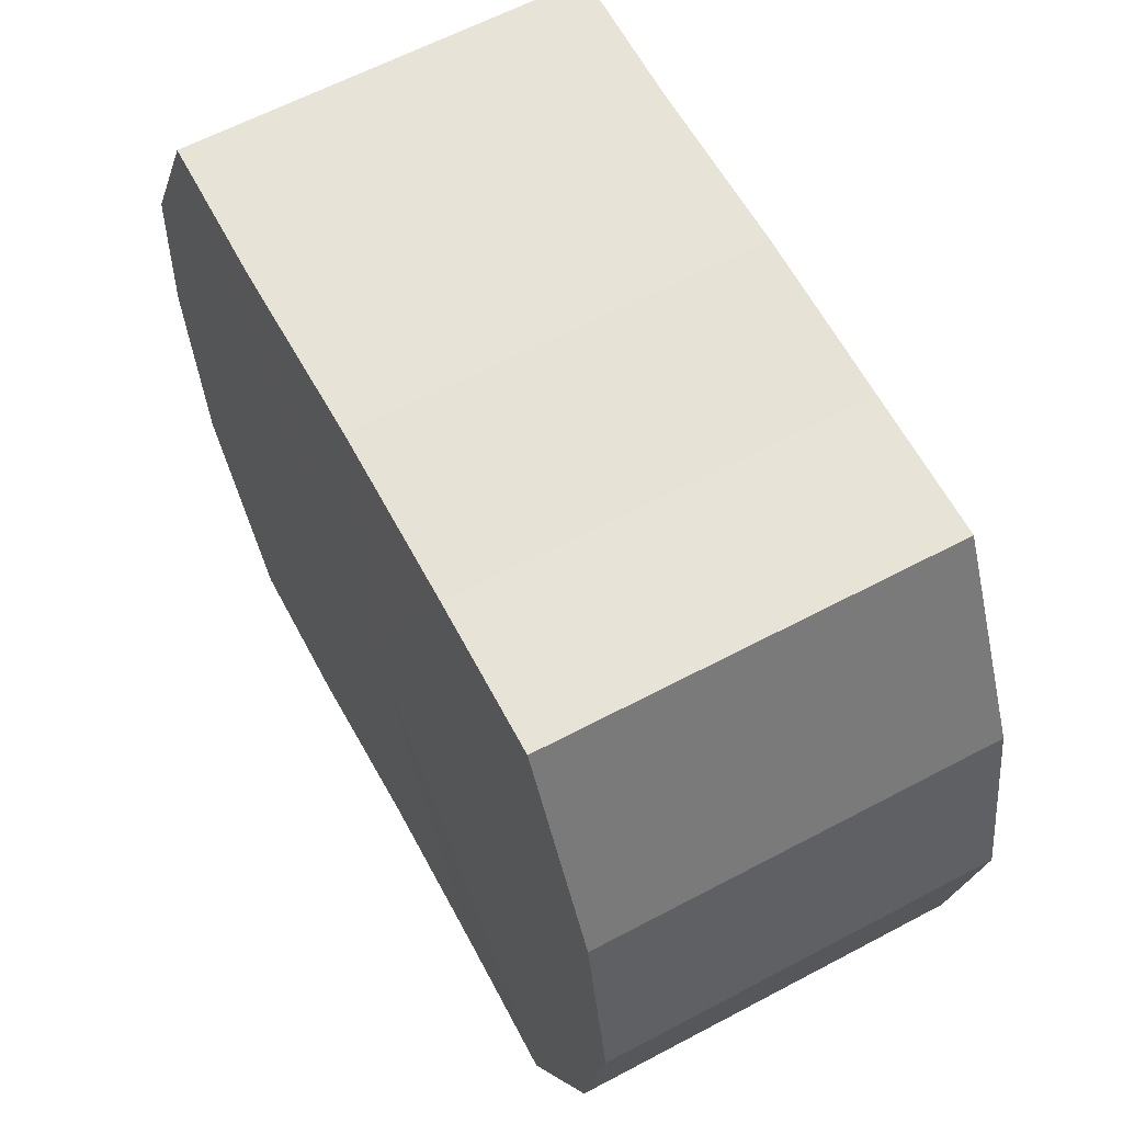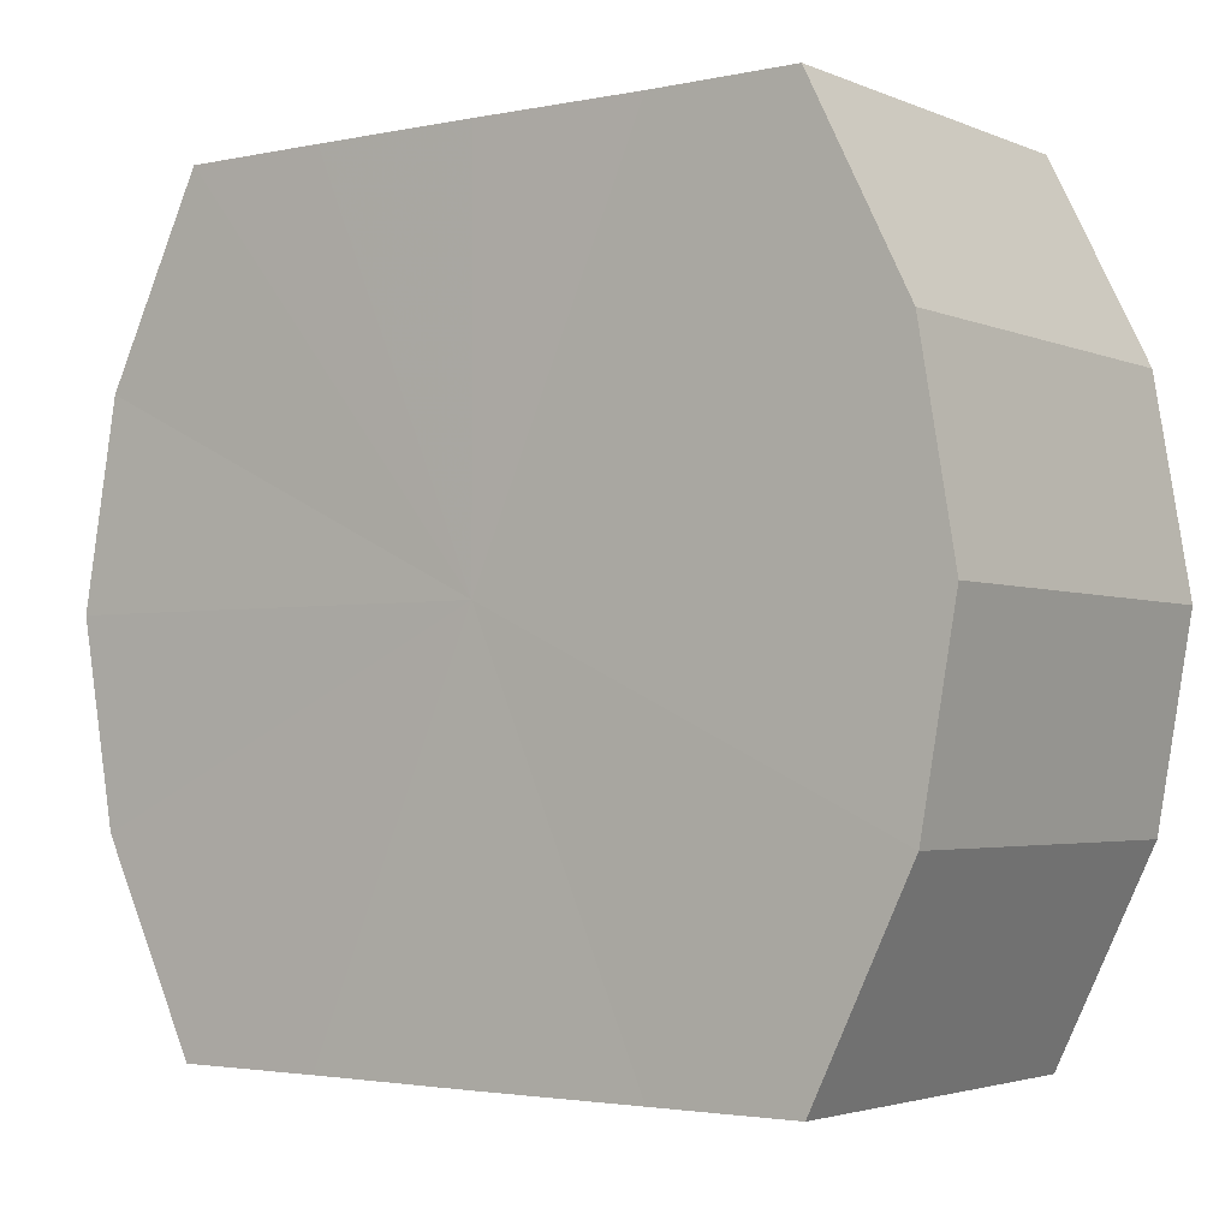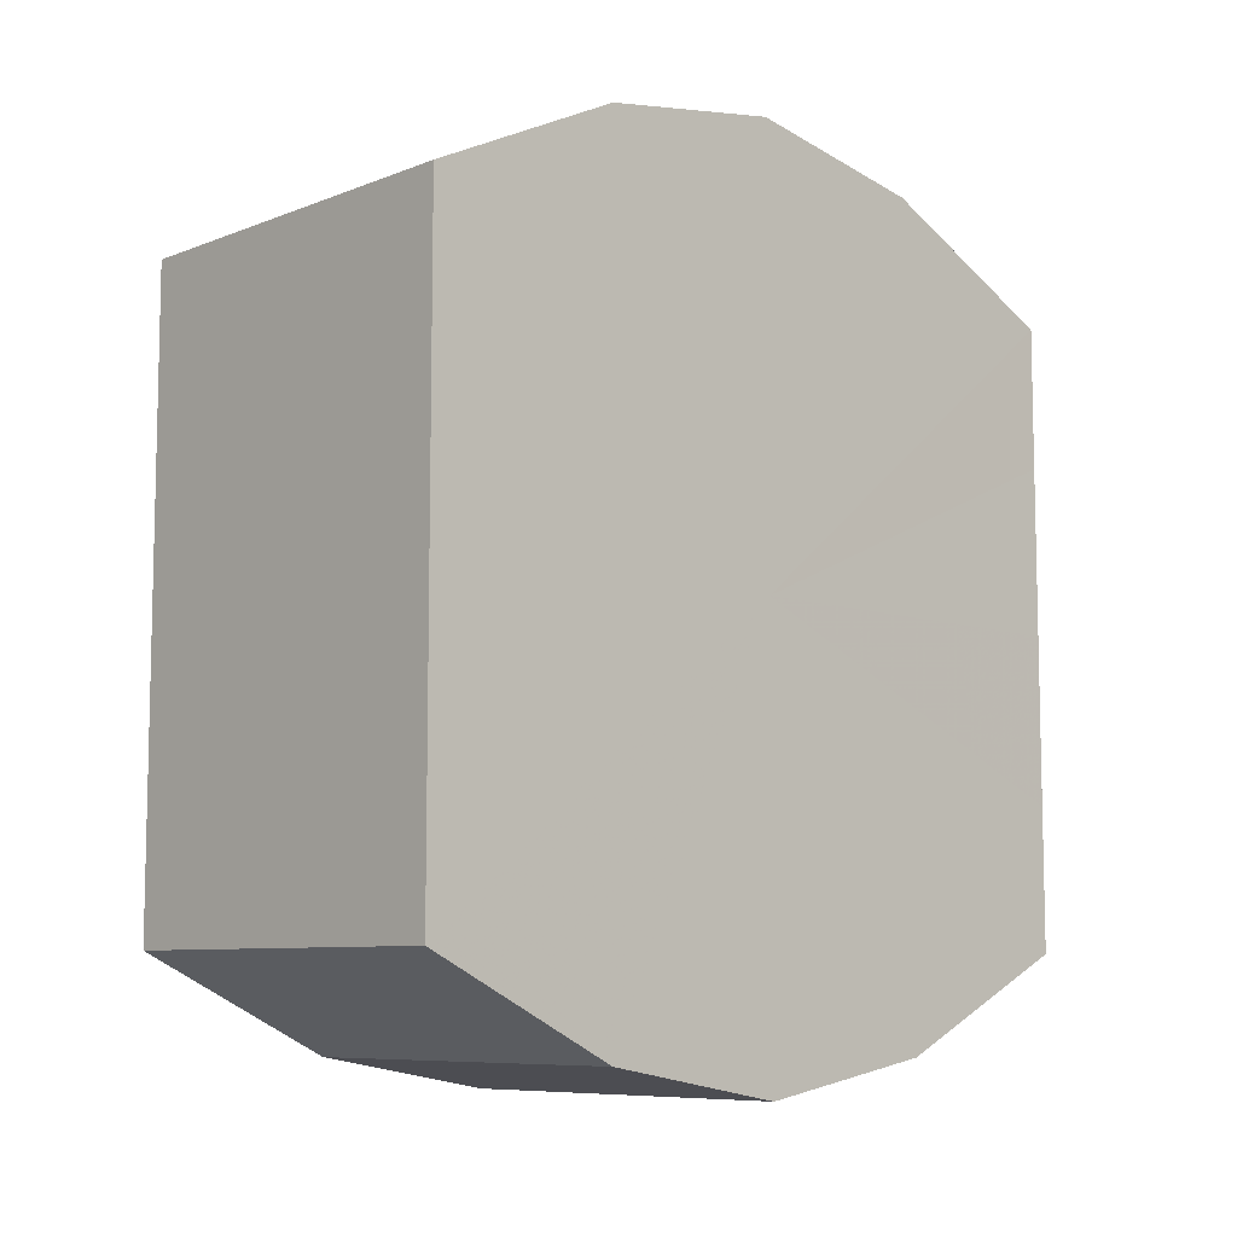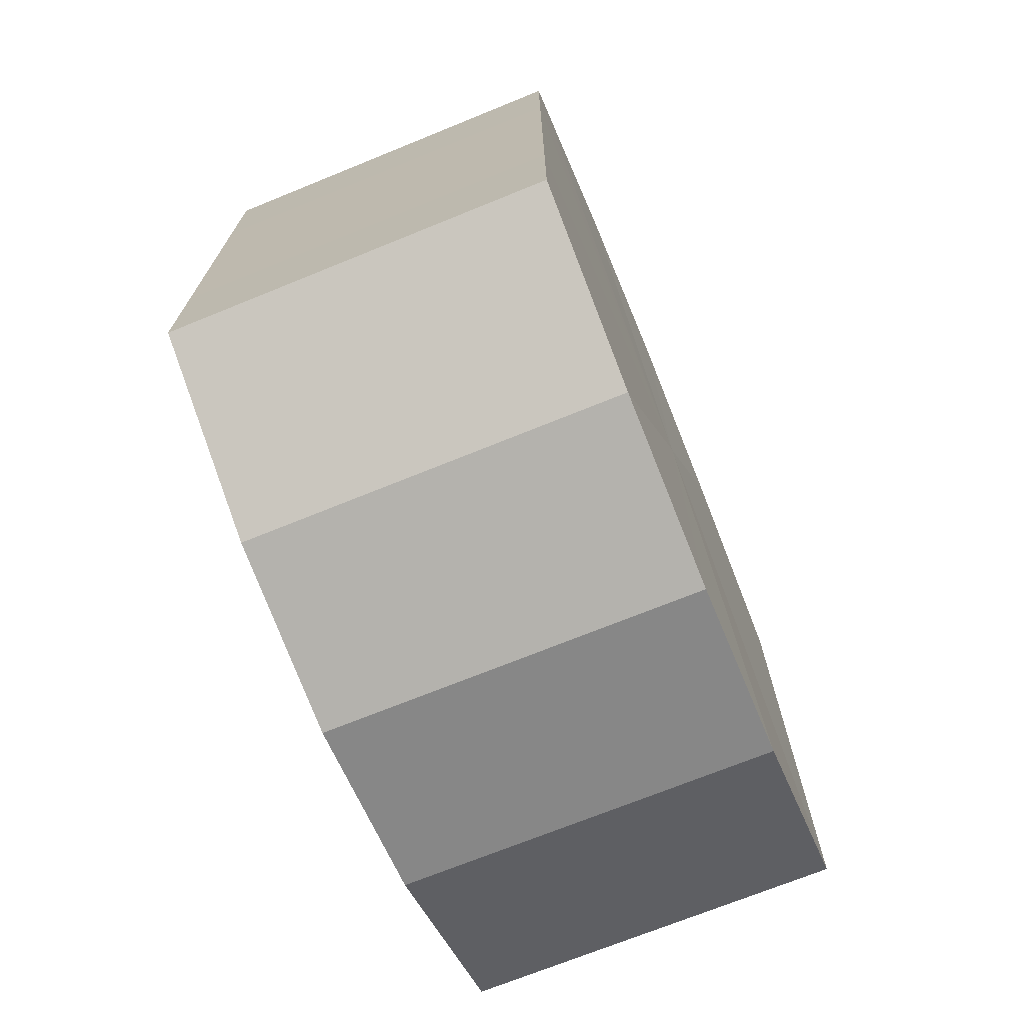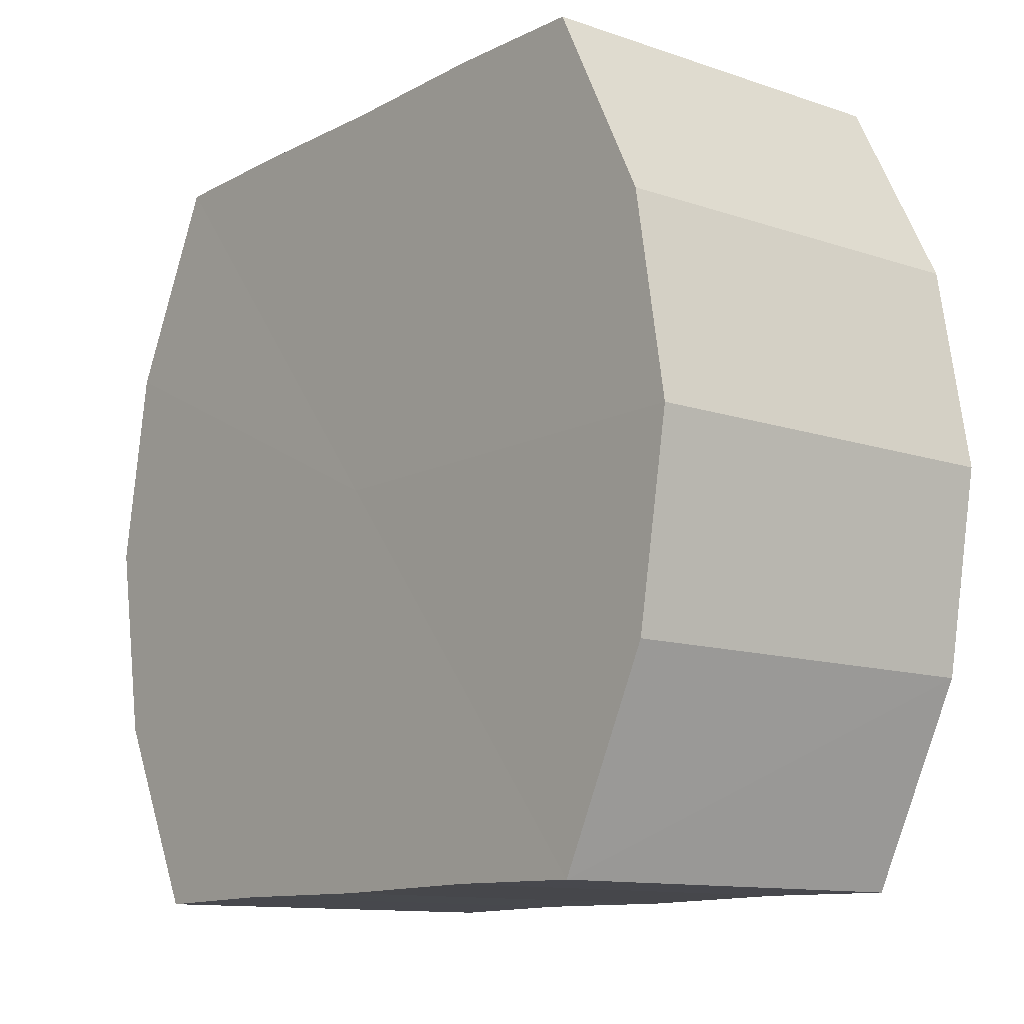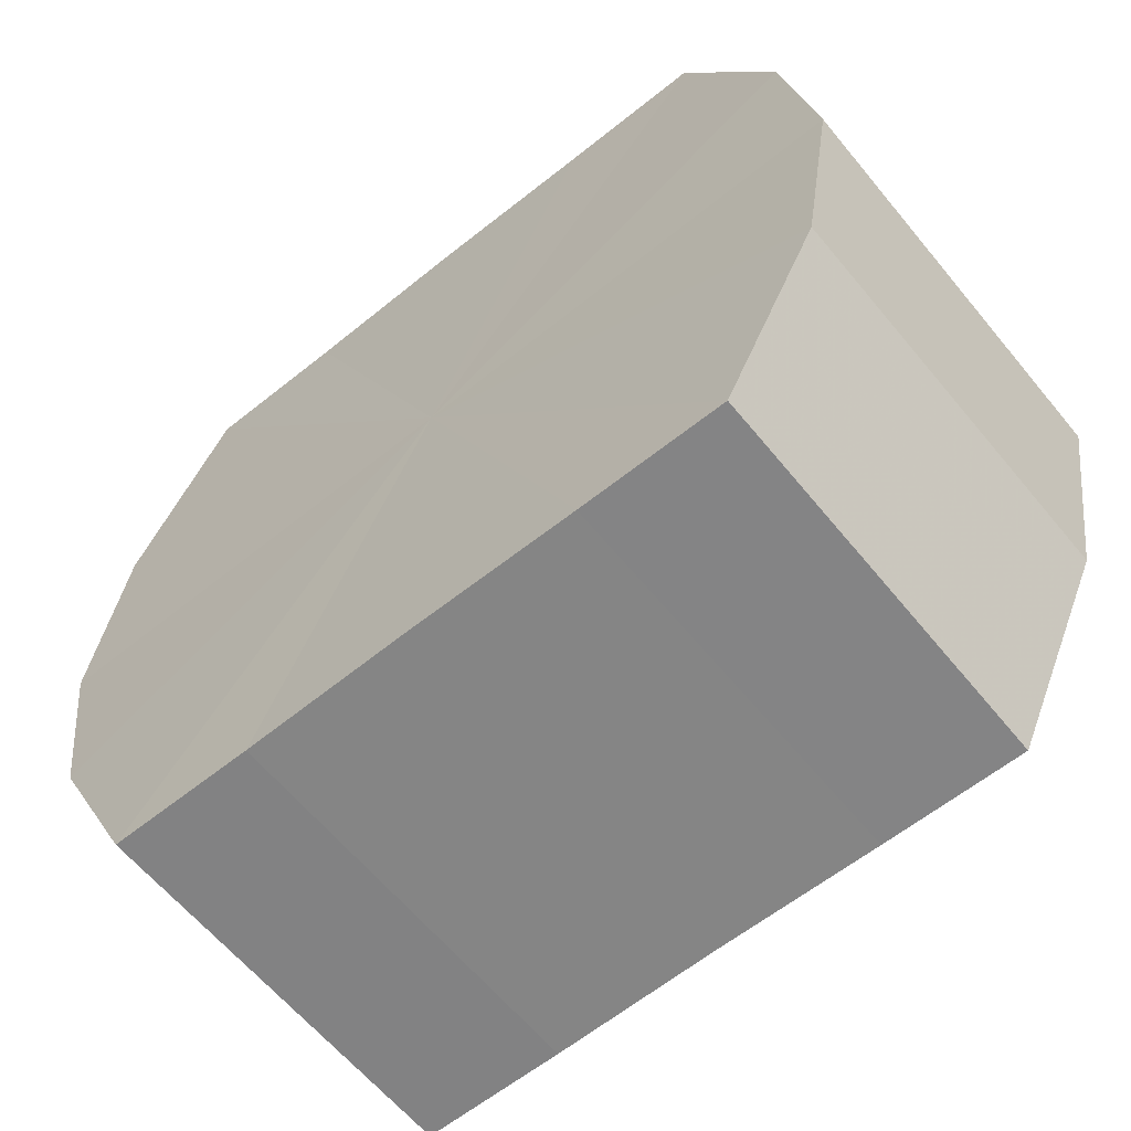
<metadata>
{"format":"obj","ext":"obj","renderer":"f3d","projection":"perspective","resolution":1024,"background":"white","views":[{"elev":62.2,"azim":151.7,"up":"+Y"},{"elev":-2.9,"azim":126.1,"up":"+Y"},{"elev":-8.2,"azim":-133.4,"up":"+Z"},{"elev":-71.2,"azim":22.2,"up":"+Z"},{"elev":-12.0,"azim":140.8,"up":"+Y"},{"elev":-61.5,"azim":129.4,"up":"+Y"}]}
</metadata>
<code>
o 5064
v 2171 1876 6.268
v 2171 1876 6.266
v 2171 1876 6.268
v 2171 1876 6.261
v 2171 1876 6.266
v 2171 1876 6.266
v 2171 1876 6.266
v 2171 1876 6.254
v 2171 1876 6.261
v 2171 1876 6.261
v 2171 1876 6.261
v 2171 1876 6.245
v 2171 1876 6.254
v 2171 1876 6.254
v 2171 1876 6.254
v 2171 1876 6.236
v 2171 1876 6.245
v 2171 1876 6.245
v 2171 1876 6.245
v 2171 1876 6.229
v 2171 1876 6.236
v 2171 1876 6.236
v 2171 1876 6.236
v 2171 1876 6.224
v 2171 1876 6.229
v 2171 1876 6.229
v 2171 1876 6.229
v 2171 1876 6.222
v 2171 1876 6.224
v 2171 1876 6.224
v 2171 1876 6.224
v 2171 1876 6.222
v 2171 1876 6.268
v 2171 1876 6.266
v 2171 1876 6.266
v 2171 1876 6.261
v 2171 1876 6.261
v 2171 1876 6.266
v 2171 1876 6.268
v 2171 1876 6.261
v 2171 1876 6.266
v 2171 1876 6.254
v 2171 1876 6.254
v 2171 1876 6.254
v 2171 1876 6.261
v 2171 1876 6.245
v 2171 1876 6.254
v 2171 1876 6.245
v 2171 1876 6.245
v 2171 1876 6.236
v 2171 1876 6.245
v 2171 1876 6.229
v 2171 1876 6.236
v 2171 1876 6.236
v 2171 1876 6.236
v 2171 1876 6.224
v 2171 1876 6.229
v 2171 1876 6.222
v 2171 1876 6.224
v 2171 1876 6.229
v 2171 1876 6.229
v 2171 1876 6.224
v 2171 1876 6.222
v 2171 1876 6.224
v 2171 1876 6.245
v 2171 1876 6.266
v 2171 1876 6.268
v 2171 1876 6.261
v 2171 1876 6.266
v 2171 1876 6.254
v 2171 1876 6.261
v 2171 1876 6.245
v 2171 1876 6.254
v 2171 1876 6.236
v 2171 1876 6.245
v 2171 1876 6.229
v 2171 1876 6.236
v 2171 1876 6.224
v 2171 1876 6.229
v 2171 1876 6.222
v 2171 1876 6.224
v 2171 1876 6.245
v 2171 1876 6.268
v 2171 1876 6.266
v 2171 1876 6.266
v 2171 1876 6.261
v 2171 1876 6.261
v 2171 1876 6.254
v 2171 1876 6.254
v 2171 1876 6.245
v 2171 1876 6.245
v 2171 1876 6.236
v 2171 1876 6.236
v 2171 1876 6.229
v 2171 1876 6.229
v 2171 1876 6.224
v 2171 1876 6.224
v 2171 1876 6.222
f 1 2 3
f 2 4 5
f 6 1 7
f 4 8 9
f 10 6 11
f 8 12 13
f 14 10 15
f 12 16 17
f 18 14 19
f 16 20 21
f 22 18 23
f 20 24 25
f 26 22 27
f 24 28 29
f 30 26 31
f 28 30 32
f 33 34 35
f 35 36 37
f 38 39 33
f 40 41 38
f 37 42 43
f 44 45 40
f 46 47 44
f 43 48 49
f 50 51 46
f 52 53 50
f 49 54 55
f 56 57 52
f 58 59 56
f 55 60 61
f 62 63 58
f 61 64 62
f 65 66 67
f 65 68 66
f 65 67 69
f 65 70 68
f 65 69 71
f 65 72 70
f 65 71 73
f 65 74 72
f 65 73 75
f 65 76 74
f 65 75 77
f 65 78 76
f 65 77 79
f 65 80 78
f 65 79 81
f 65 81 80
f 82 83 84
f 82 85 83
f 82 84 86
f 82 87 85
f 82 86 88
f 82 89 87
f 82 88 90
f 82 91 89
f 82 90 92
f 82 93 91
f 82 92 94
f 82 95 93
f 82 94 96
f 82 97 95
f 82 96 98
f 82 98 97

</code>
